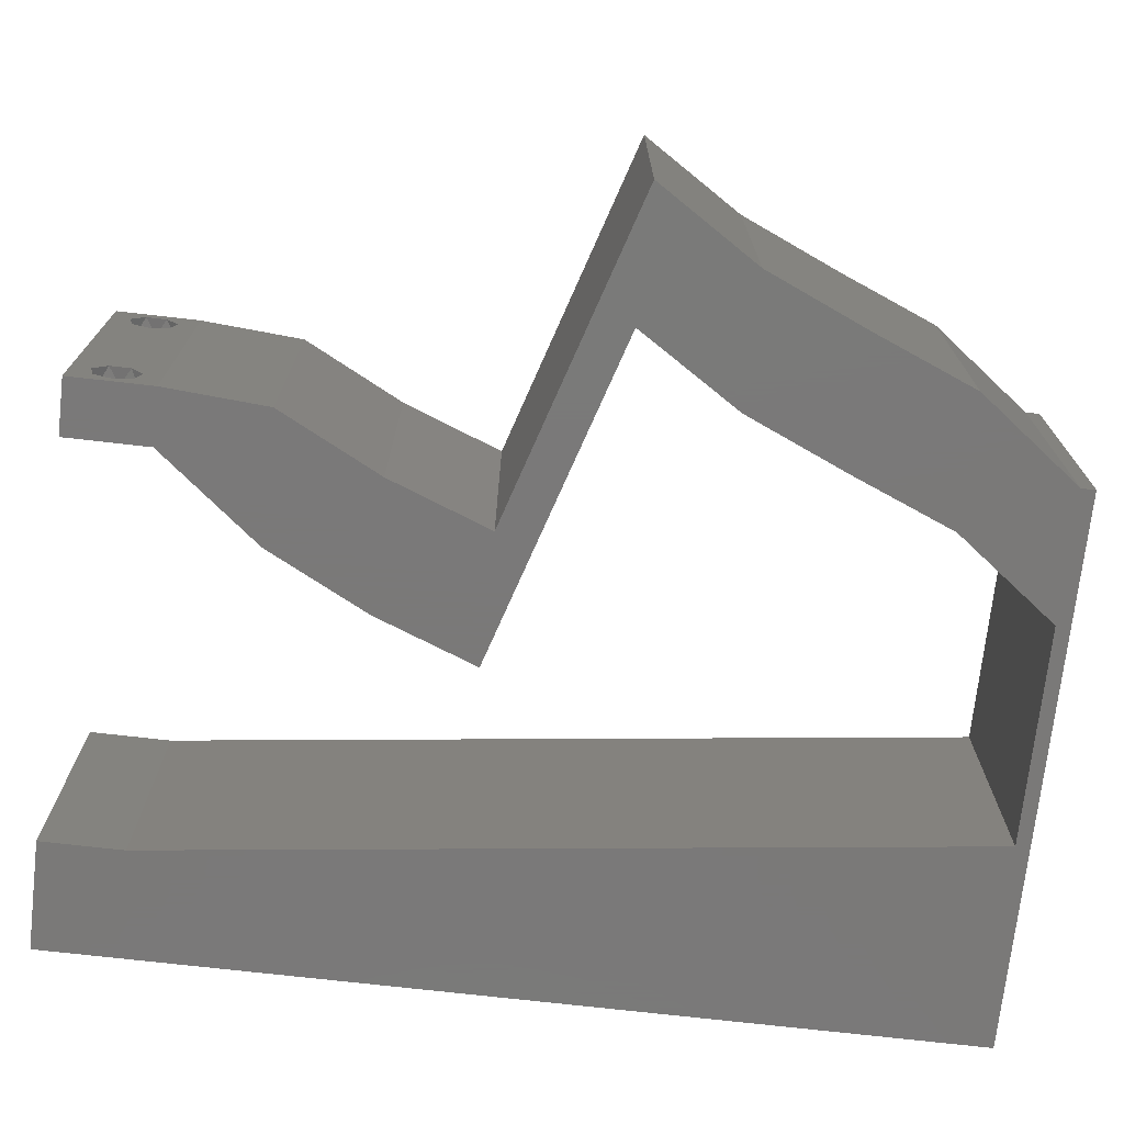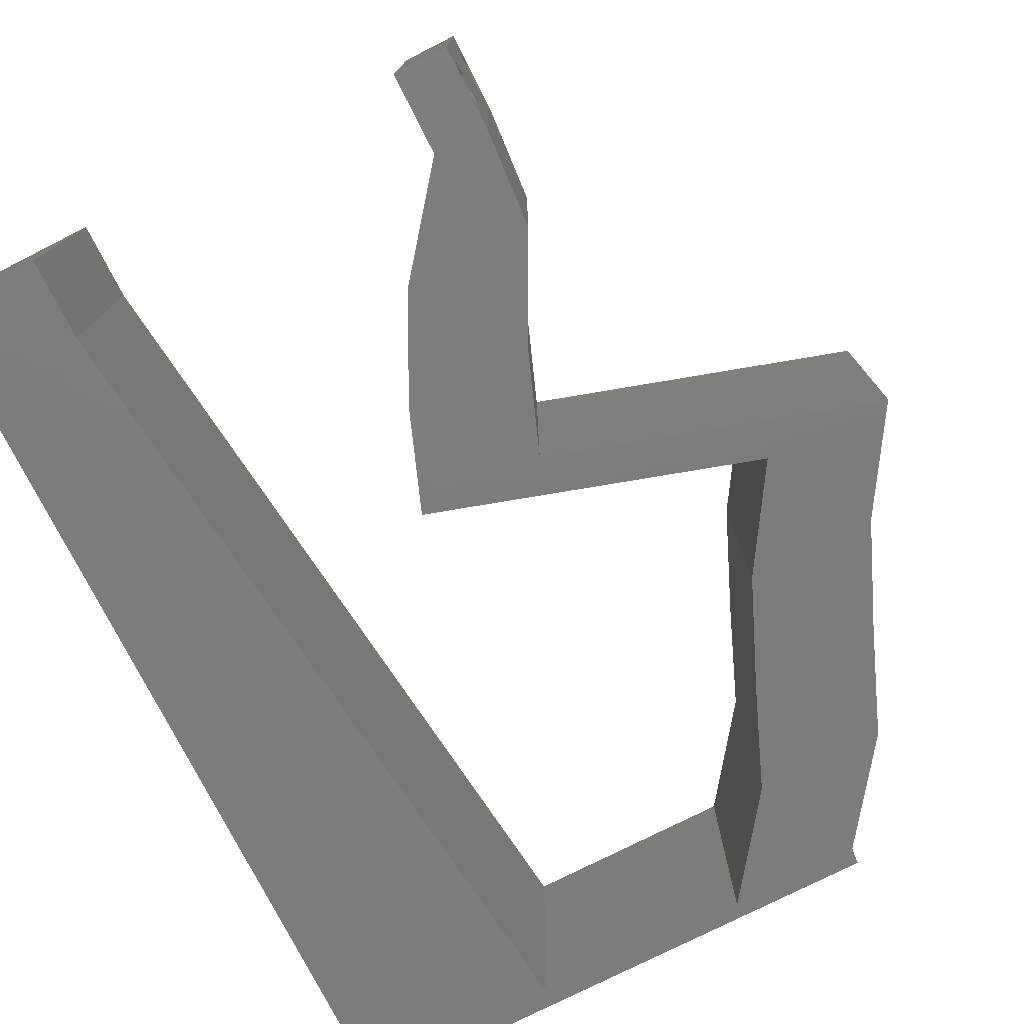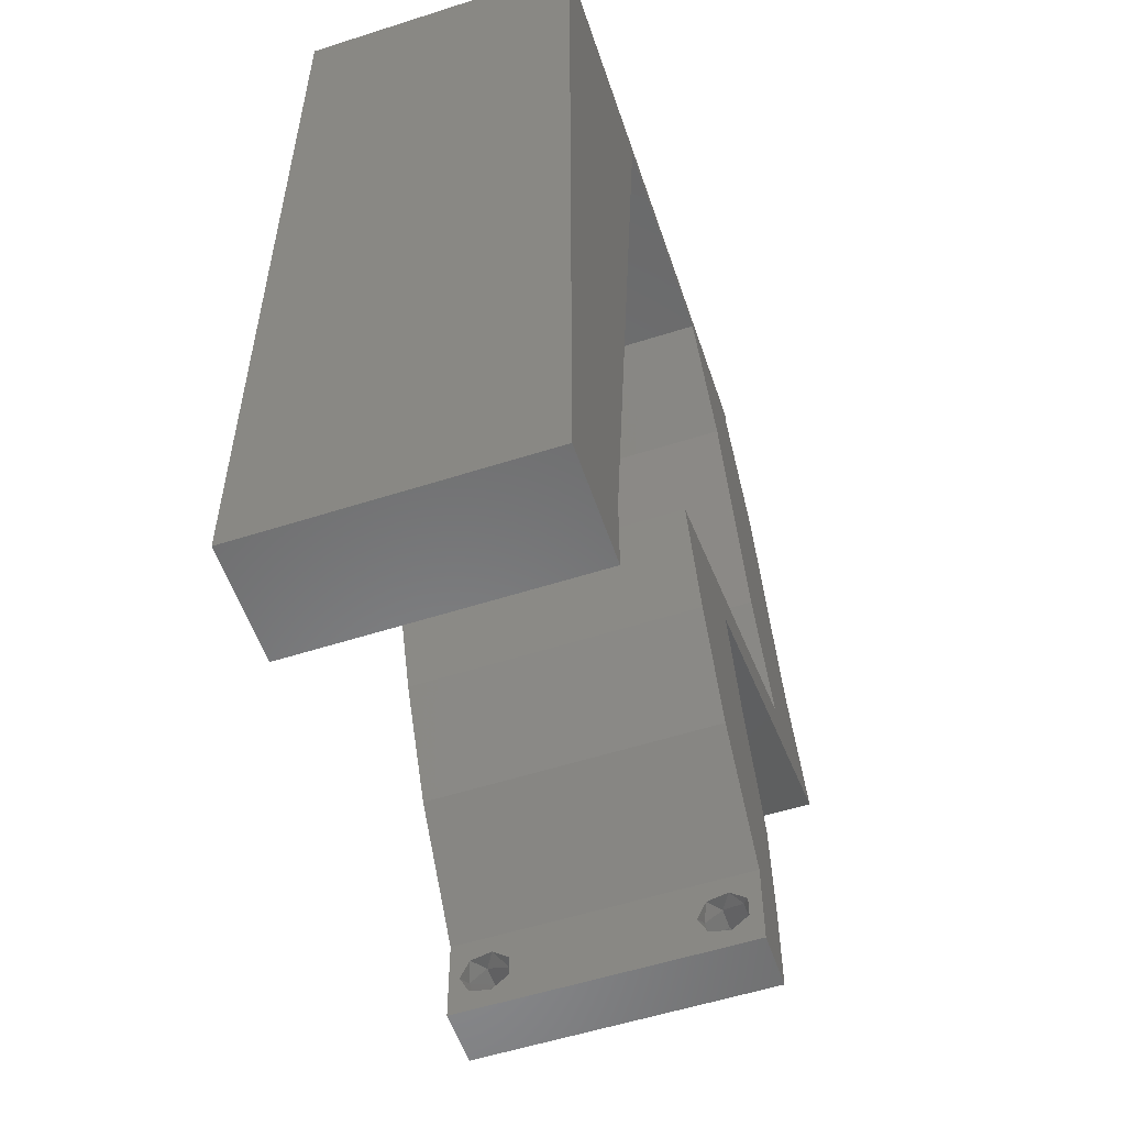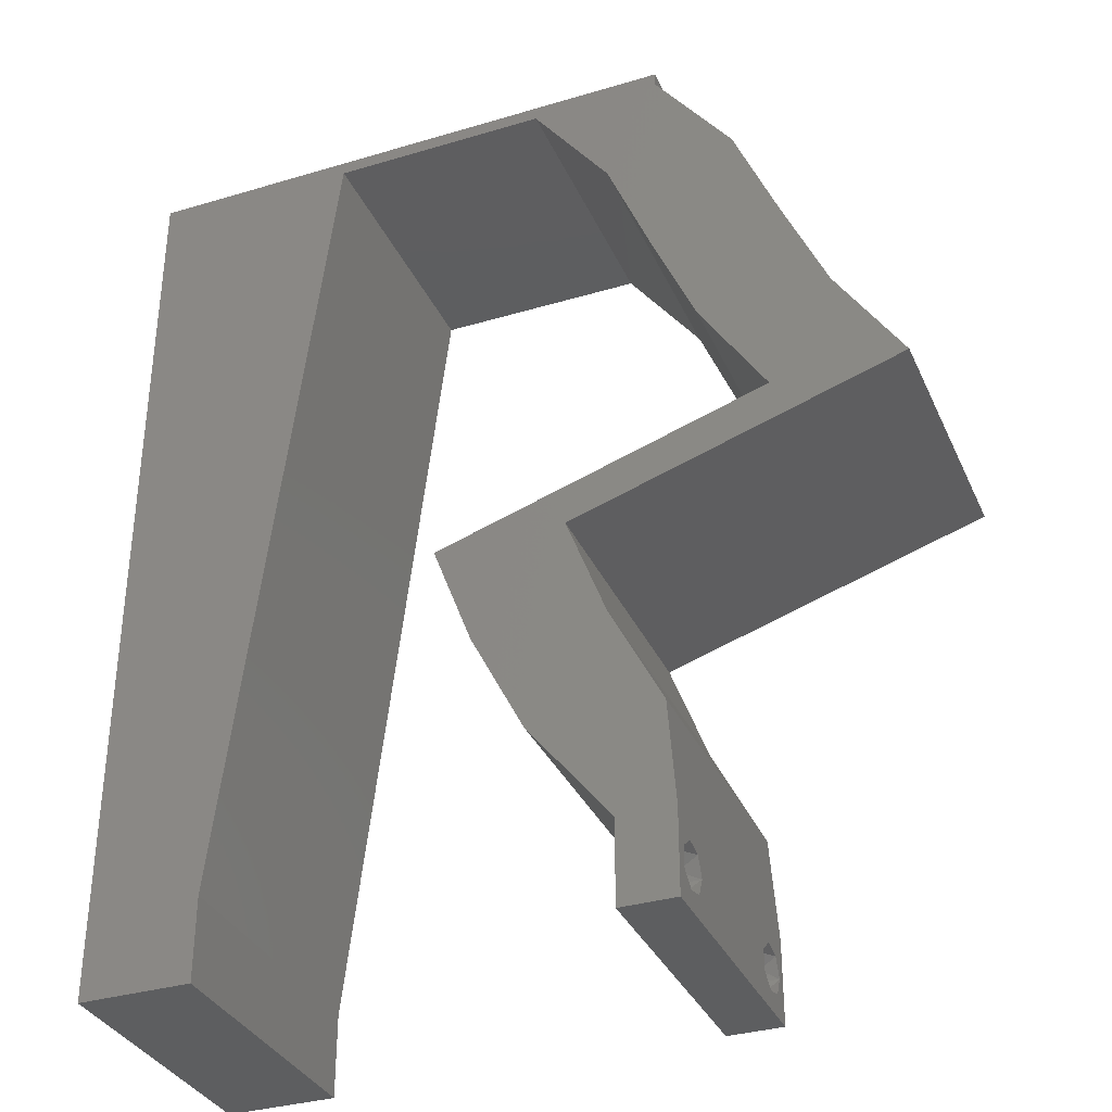
<metadata>
{"format":"stl","ext":"stl","renderer":"f3d","projection":"perspective","resolution":1024,"background":"white","views":[{"elev":-72.6,"azim":83.5,"up":"+Z"},{"elev":-76.2,"azim":26.9,"up":"+Z"},{"elev":-55.7,"azim":-71.4,"up":"+Y"},{"elev":-34.2,"azim":21.9,"up":"+Y"}]}
</metadata>
<code>
# stl→obj: 260 verts, 524 faces
v 0.04 -0.002262 0.003932
v 0.04 0 0.01
v 0.04 -0.006 0.01
v 0.04 -0.003 0.0159
v 0.04 -0.004657 0.002778
v 0.04 -0.006 0
v 0.04 -0.004329 0.00134
v 0.04 -0.001671 0.00134
v 0.04 0 0
v 0.04 -0.001343 0.002778
v 0.04 -0.003 0.0007
v 0.04 -0.001343 0.01798
v 0.04 0 0.02
v 0.04 -0.002262 0.01913
v 0.04 -0.004657 0.01798
v 0.04 -0.003738 0.01913
v 0.04 -0.006 0.02
v 0.04 -0.001671 0.01654
v 0.04 -0.004329 0.01654
v 0.04 -0.003738 0.003932
v 0.036 -0.002262 0.003932
v 0.036 -0.006 0.01
v 0.036 0 0.01
v 0.036 -0.003 0.0159
v 0.036 -0.006 0
v 0.036 -0.004657 0.002778
v 0.036 -0.004329 0.00134
v 0.036 -0.001343 0.002778
v 0.036 0 0
v 0.036 -0.001671 0.00134
v 0.036 -0.003 0.0007
v 0.036 0 0.02
v 0.036 -0.001343 0.01798
v 0.036 -0.002262 0.01913
v 0.036 -0.004657 0.01798
v 0.036 -0.006 0.02
v 0.036 -0.003738 0.01913
v 0.036 -0.001671 0.01654
v 0.036 -0.004329 0.01654
v 0.036 -0.003738 0.003932
v 0.03 0.06 0.02
v 0.03067 0.05898 0.02
v 0.03537 0.05791 0.02
v 0.03619 0.0516 0.02
v 0.04 0.05898 0.02
v 0 -0.006 0.02
v 0.008 -0.006 0.02
v 0.004 -0.003 0.02
v 0.008 0 0.02
v 0 0 0.02
v 0.02636 0.01474 0.02
v 0.03569 0.01474 0.02
v 0.02824 0.02099 0.02
v 0.03947 0.007372 0.02
v 0.03013 0.007372 0.02
v 0.004179 0.005974 0.02
v 0.03923 0.04423 0.02
v 0.04553 0.0516 0.02
v 0.04856 0.04423 0.02
v 0.04243 0.03686 0.02
v 0.04709 0.03465 0.02
v 0.04862 0.02703 0.02
v 0.05648 0.02949 0.02
v 0.05022 0.0315 0.02
v 0.01 0.06 0.02
v 0 0.06 0.02
v 0.007511 0.0527 0.02
v 0.05176 0.03686 0.02
v 0 0.024 0.02
v 0 0.012 0.02
v 0.004944 0.01792 0.02
v 0 0.048 0.02
v 0.0094 0.0118 0.02
v 0.0108 0.02359 0.02
v 0.04 0.06 0.02
v 0.0136 0.04718 0.02
v 0.006491 0.04154 0.02
v 0.04715 0.02949 0.02
v 0.038 -0.003 0.02
v 0.02357 0.02212 0.02
v 0 0.036 0.02
v 0.005635 0.03 0.02
v 0.03291 0.02212 0.02
v 0.03143 0.02457 0.02
v 0.0122 0.03539 0.02
v 0.02283 0.05898 0.02
v 0.015 0.05898 0.02
v 0.02 0.06 0.02
v 0.04077 0.02457 0.02
v 0.03929 0.02703 0.02
v 0 -0.006 0.01
v 0 -0.003 0.015
v 0 0 0.01
v 0 -0.006 0
v 0 -0.003 0.005
v 0 0 0
v 0.004 -0.006 0.015
v 0.008 -0.006 0.01
v 0.004 -0.006 0.005
v 0.008 -0.006 0
v 0 0.009 0.0114
v 0 0.06 0
v 0 0.051 0.0086
v 0 0.06 0.01
v 0 0.048 0
v 0 0.0415 0.009767
v 0 0.03 0.01
v 0 0.036 0
v 0 0.024 0
v 0 0.0185 0.01023
v 0 0.012 0
v 0 0.005337 0.005128
v 0 0.05466 0.01487
v 0.03 0.06 0
v 0.03537 0.05791 0
v 0.03067 0.05898 0
v 0.03619 0.0516 0
v 0.04 0.05898 0
v 0.004 -0.003 0
v 0.008 0 0
v 0.02636 0.01474 0
v 0.02824 0.02099 0
v 0.03569 0.01474 0
v 0.03947 0.007372 0
v 0.03013 0.007372 0
v 0.004179 0.005974 0
v 0.04553 0.0516 0
v 0.03923 0.04423 0
v 0.04856 0.04423 0
v 0.04709 0.03465 0
v 0.04243 0.03686 0
v 0.04862 0.02703 0
v 0.05022 0.0315 0
v 0.05648 0.02949 0
v 0.01 0.06 0
v 0.007511 0.0527 0
v 0.05176 0.03686 0
v 0.004944 0.01792 0
v 0.0094 0.0118 0
v 0.0108 0.02359 0
v 0.04 0.06 0
v 0.0136 0.04718 0
v 0.006491 0.04154 0
v 0.04715 0.02949 0
v 0.038 -0.003 0
v 0.02357 0.02212 0
v 0.005635 0.03 0
v 0.03291 0.02212 0
v 0.03143 0.02457 0
v 0.0122 0.03539 0
v 0.02283 0.05898 0
v 0.015 0.05898 0
v 0.02 0.06 0
v 0.04077 0.02457 0
v 0.03929 0.02703 0
v 0.008 0 0.01
v 0.008 -0.003 0.015
v 0.008 -0.003 0.005
v 0.015 0.06 0.00866
v 0.025 0.06 0.01134
v 0.006575 0.06 0.01266
v 0.03343 0.06 0.007337
v 0.04 0.06 0.01
v 0.0342 0.06 0.01422
v 0.005798 0.06 0.00578
v 0.04 0.05898 0.01
v 0.04276 0.05529 0.015
v 0.04553 0.0516 0.01
v 0.04276 0.05529 0.005
v 0.04856 0.04423 0.01
v 0.04704 0.04792 0.015
v 0.04704 0.04792 0.005
v 0.05016 0.04055 0.015
v 0.05176 0.03686 0.01
v 0.05016 0.04055 0.005
v 0.05412 0.03317 0.015
v 0.05648 0.02949 0.01
v 0.05412 0.03317 0.005
v 0.0447 0.0258 0.01255
v 0.03904 0.02403 0.006979
v 0.0447 0.0258 0.005574
v 0.05035 0.02757 0.006979
v 0.0511 0.0278 0.01375
v 0.03291 0.02212 0.01
v 0.03829 0.0238 0.01375
v 0.03569 0.01474 0.01
v 0.0343 0.01843 0.015
v 0.0343 0.01843 0.005
v 0.03758 0.01106 0.015
v 0.03947 0.007372 0.01
v 0.03758 0.01106 0.005
v 0.03973 0.003686 0.015
v 0.03973 0.003686 0.005
v 0.03307 0.003686 0.015
v 0.03013 0.007372 0.01
v 0.03307 0.003686 0.005
v 0.02825 0.01106 0.015
v 0.02636 0.01474 0.01
v 0.02825 0.01106 0.005
v 0.02357 0.02212 0.01
v 0.02497 0.01843 0.015
v 0.02497 0.01843 0.005
v 0.03536 0.0258 0.01255
v 0.04101 0.02757 0.006979
v 0.03536 0.0258 0.005574
v 0.02971 0.02403 0.006979
v 0.02896 0.0238 0.01375
v 0.04715 0.02949 0.01
v 0.04177 0.0278 0.01375
v 0.04479 0.03317 0.015
v 0.04243 0.03686 0.01
v 0.04479 0.03317 0.005
v 0.04083 0.04055 0.015
v 0.03923 0.04423 0.01
v 0.04083 0.04055 0.005
v 0.03619 0.0516 0.01
v 0.03771 0.04792 0.015
v 0.03771 0.04792 0.005
v 0.03343 0.05529 0.015
v 0.03067 0.05898 0.01
v 0.03343 0.05529 0.005
v 0.02294 0.05898 0.007983
v 0.015 0.05898 0.01
v 0.02548 0.05898 0.01439
v 0.02025 0.05898 0.01447
v 0.00905 0.008846 0.01147
v 0.01395 0.05013 0.01147
v 0.01284 0.04079 0.01025
v 0.0115 0.02949 0.01
v 0.01016 0.01818 0.01025
v 0.01436 0.05361 0.005
v 0.0375 -0.003738 0.01607
v 0.0385 -0.002262 0.01607
v 0.03888 -0.003738 0.01607
v 0.03712 -0.002262 0.01607
v 0.03727 -0.004329 0.01866
v 0.03873 -0.003 0.0193
v 0.03875 -0.004329 0.01866
v 0.03725 -0.003 0.0193
v 0.03873 -0.004657 0.01722
v 0.03725 -0.004657 0.01722
v 0.03798 -0.001664 0.01865
v 0.03685 -0.001671 0.01866
v 0.03727 -0.001343 0.01722
v 0.03875 -0.001343 0.01722
v 0.03914 -0.001674 0.01866
v 0.038 -0.003744 0.0008712
v 0.03727 -0.002262 0.0008684
v 0.03874 -0.002242 0.0008785
v 0.03914 -0.003734 0.0008667
v 0.03727 -0.004329 0.00346
v 0.03873 -0.003 0.0041
v 0.03875 -0.004329 0.00346
v 0.03873 -0.001343 0.002022
v 0.03727 -0.001671 0.00346
v 0.03725 -0.001343 0.002022
v 0.03725 -0.003 0.0041
v 0.03875 -0.001671 0.00346
v 0.03739 -0.004655 0.002013
v 0.03882 -0.004657 0.002022
f 1 2 3
f 2 4 3
f 5 6 7
f 8 9 10
f 11 9 8
f 7 6 11
f 12 13 14
f 15 16 17
f 16 13 17
f 14 13 16
f 6 9 11
f 10 9 2
f 13 18 2
f 12 18 13
f 3 19 17
f 19 15 17
f 3 6 5
f 2 18 4
f 4 19 3
f 10 2 1
f 20 3 5
f 1 3 20
f 21 22 23
f 22 24 23
f 25 26 27
f 28 29 30
f 30 29 31
f 31 25 27
f 32 33 34
f 35 36 37
f 32 37 36
f 34 37 32
f 32 38 33
f 29 25 31
f 36 39 22
f 35 39 36
f 23 38 32
f 22 26 25
f 23 29 28
f 22 39 24
f 24 38 23
f 40 26 22
f 21 40 22
f 21 23 28
f 41 42 43
f 44 45 43
f 46 47 48
f 49 50 48
f 51 52 53
f 54 52 55
f 50 49 56
f 44 57 58
f 58 57 59
f 59 60 61
f 57 60 59
f 62 63 64
f 55 52 51
f 65 66 67
f 68 59 61
f 69 70 71
f 63 68 64
f 66 72 67
f 73 74 71
f 45 75 43
f 76 67 77
f 78 62 64
f 67 72 77
f 73 70 56
f 36 17 79
f 80 51 53
f 81 69 82
f 83 84 53
f 74 85 82
f 47 49 48
f 50 46 48
f 85 77 82
f 74 69 71
f 77 81 82
f 13 32 79
f 70 73 71
f 72 81 77
f 85 76 77
f 69 74 82
f 61 78 64
f 68 61 64
f 70 50 56
f 75 41 43
f 17 13 79
f 32 36 79
f 84 80 53
f 60 78 61
f 42 41 86
f 87 88 65
f 88 87 86
f 49 73 56
f 41 88 86
f 45 44 58
f 52 83 53
f 89 90 83
f 90 84 83
f 13 54 32
f 32 54 55
f 89 62 78
f 90 89 78
f 42 44 43
f 87 65 67
f 76 87 67
f 91 92 93
f 50 92 46
f 94 95 96
f 93 95 91
f 46 92 91
f 93 92 50
f 91 95 94
f 96 95 93
f 47 97 98
f 91 97 46
f 94 99 91
f 98 99 100
f 46 97 47
f 98 97 91
f 100 99 94
f 91 99 98
f 50 101 93
f 102 103 104
f 105 103 102
f 70 101 50
f 106 107 81
f 108 107 106
f 108 106 105
f 81 107 69
f 109 107 108
f 110 107 109
f 69 110 70
f 72 106 81
f 111 110 109
f 69 107 110
f 96 112 111
f 66 113 72
f 72 103 106
f 111 101 110
f 111 112 101
f 72 113 103
f 110 101 70
f 106 103 105
f 104 113 66
f 93 112 96
f 101 112 93
f 103 113 104
f 114 115 116
f 117 115 118
f 94 119 100
f 120 119 96
f 121 122 123
f 124 125 123
f 96 126 120
f 117 127 128
f 127 129 128
f 129 130 131
f 128 129 131
f 132 133 134
f 125 121 123
f 135 136 102
f 137 130 129
f 109 138 111
f 134 133 137
f 102 136 105
f 139 138 140
f 118 115 141
f 142 143 136
f 144 133 132
f 136 143 105
f 139 126 111
f 25 145 6
f 146 122 121
f 108 147 109
f 148 122 149
f 140 147 150
f 100 119 120
f 96 119 94
f 150 147 143
f 140 138 109
f 143 147 108
f 9 145 29
f 111 138 139
f 105 143 108
f 150 143 142
f 109 147 140
f 130 133 144
f 137 133 130
f 111 126 96
f 141 115 114
f 6 145 9
f 29 145 25
f 149 122 146
f 131 130 144
f 116 151 114
f 152 135 153
f 153 151 152
f 120 126 139
f 114 151 153
f 117 118 127
f 123 122 148
f 154 148 155
f 155 148 149
f 9 29 124
f 29 125 124
f 154 144 132
f 155 144 154
f 116 115 117
f 152 136 135
f 142 136 152
f 156 157 98
f 47 157 49
f 120 158 100
f 98 158 156
f 49 157 156
f 98 157 47
f 100 158 98
f 156 158 120
f 88 159 65
f 153 160 114
f 88 160 159
f 159 160 153
f 159 161 65
f 160 162 114
f 41 160 88
f 135 159 153
f 114 162 141
f 141 162 163
f 66 161 104
f 65 161 66
f 41 164 160
f 135 165 159
f 160 164 162
f 159 165 161
f 75 164 41
f 163 164 75
f 102 165 135
f 104 165 102
f 162 164 163
f 161 165 104
f 163 75 45
f 45 166 163
f 118 141 163
f 163 166 118
f 45 167 166
f 168 167 58
f 166 169 118
f 127 169 168
f 58 167 45
f 166 167 168
f 168 169 166
f 118 169 127
f 170 171 59
f 58 171 168
f 129 172 170
f 168 172 127
f 59 171 58
f 168 171 170
f 127 172 129
f 170 172 168
f 59 173 170
f 174 173 68
f 170 175 129
f 137 175 174
f 170 173 174
f 68 173 59
f 129 175 137
f 174 175 170
f 68 176 174
f 177 176 63
f 134 178 177
f 174 178 137
f 63 176 68
f 174 176 177
f 137 178 134
f 177 178 174
f 89 179 62
f 179 180 181
f 181 182 179
f 63 183 177
f 184 185 83
f 177 182 134
f 148 180 184
f 179 182 183
f 185 180 179
f 62 183 63
f 83 185 89
f 134 182 132
f 154 180 148
f 132 181 154
f 179 183 62
f 89 185 179
f 181 180 154
f 132 182 181
f 183 182 177
f 184 180 185
f 186 187 52
f 83 187 184
f 123 188 186
f 184 188 148
f 52 187 83
f 184 187 186
f 148 188 123
f 186 188 184
f 52 189 186
f 190 189 54
f 186 191 123
f 124 191 190
f 186 189 190
f 54 189 52
f 123 191 124
f 190 191 186
f 13 192 54
f 190 192 2
f 2 193 190
f 124 193 9
f 54 192 190
f 2 192 13
f 190 193 124
f 9 193 2
f 3 17 36
f 36 22 3
f 25 6 3
f 3 22 25
f 32 194 23
f 195 194 55
f 23 196 29
f 125 196 195
f 23 194 195
f 55 194 32
f 29 196 125
f 195 196 23
f 55 197 195
f 198 197 51
f 121 199 198
f 195 199 125
f 51 197 55
f 195 197 198
f 125 199 121
f 198 199 195
f 200 201 80
f 51 201 198
f 198 202 121
f 146 202 200
f 198 201 200
f 80 201 51
f 121 202 146
f 200 202 198
f 90 203 84
f 203 204 205
f 205 206 203
f 80 207 200
f 208 209 78
f 200 206 146
f 144 204 208
f 209 204 203
f 203 206 207
f 84 207 80
f 78 209 90
f 146 206 149
f 155 204 144
f 149 205 155
f 203 207 84
f 90 209 203
f 205 204 155
f 149 206 205
f 207 206 200
f 208 204 209
f 78 210 208
f 211 210 60
f 131 212 211
f 208 212 144
f 208 210 211
f 144 212 131
f 60 210 78
f 211 212 208
f 60 213 211
f 214 213 57
f 211 215 131
f 128 215 214
f 211 213 214
f 57 213 60
f 131 215 128
f 214 215 211
f 216 217 44
f 57 217 214
f 214 218 128
f 117 218 216
f 44 217 57
f 214 217 216
f 128 218 117
f 216 218 214
f 44 219 216
f 220 219 42
f 116 221 220
f 216 221 117
f 216 219 220
f 117 221 116
f 42 219 44
f 220 221 216
f 151 222 152
f 116 222 151
f 152 222 223
f 220 222 116
f 42 224 220
f 223 225 87
f 87 225 86
f 86 224 42
f 224 222 220
f 224 225 222
f 222 225 223
f 86 225 224
f 139 226 120
f 87 227 223
f 156 226 49
f 49 226 73
f 76 227 87
f 142 228 150
f 85 228 76
f 85 229 228
f 74 230 229
f 150 229 140
f 74 229 85
f 73 230 74
f 228 229 150
f 229 230 140
f 140 230 139
f 152 231 142
f 142 227 228
f 230 226 139
f 142 231 227
f 228 227 76
f 73 226 230
f 223 231 152
f 227 231 223
f 120 226 156
f 4 24 232
f 24 4 233
f 4 232 234
f 24 233 235
f 236 237 238
f 237 236 239
f 240 236 238
f 236 240 241
f 242 237 239
f 242 239 243
f 244 233 245
f 237 242 246
f 240 232 241
f 233 244 235
f 232 240 234
f 244 245 242
f 14 16 237
f 33 38 244
f 35 37 236
f 237 16 238
f 236 37 239
f 18 12 245
f 16 15 238
f 37 34 239
f 233 18 245
f 35 236 241
f 232 39 241
f 39 35 241
f 15 19 240
f 15 240 238
f 244 242 243
f 242 245 246
f 33 244 243
f 14 237 246
f 245 12 246
f 244 38 235
f 239 34 243
f 240 19 234
f 24 39 232
f 4 18 233
f 19 4 234
f 38 24 235
f 12 14 246
f 34 33 243
f 11 31 247
f 31 11 248
f 248 11 249
f 11 247 250
f 251 252 253
f 254 255 256
f 252 251 257
f 255 254 258
f 255 252 257
f 252 255 258
f 248 254 256
f 254 248 249
f 247 27 259
f 251 253 259
f 259 253 260
f 31 27 247
f 27 26 259
f 26 251 259
f 1 20 252
f 21 28 255
f 8 10 254
f 26 40 251
f 255 28 256
f 252 20 253
f 21 255 257
f 1 252 258
f 254 10 258
f 251 40 257
f 28 30 256
f 20 5 253
f 40 21 257
f 10 1 258
f 30 31 248
f 30 248 256
f 247 259 260
f 253 5 260
f 5 7 260
f 8 254 249
f 247 260 250
f 260 7 250
f 11 8 249
f 7 11 250

</code>
